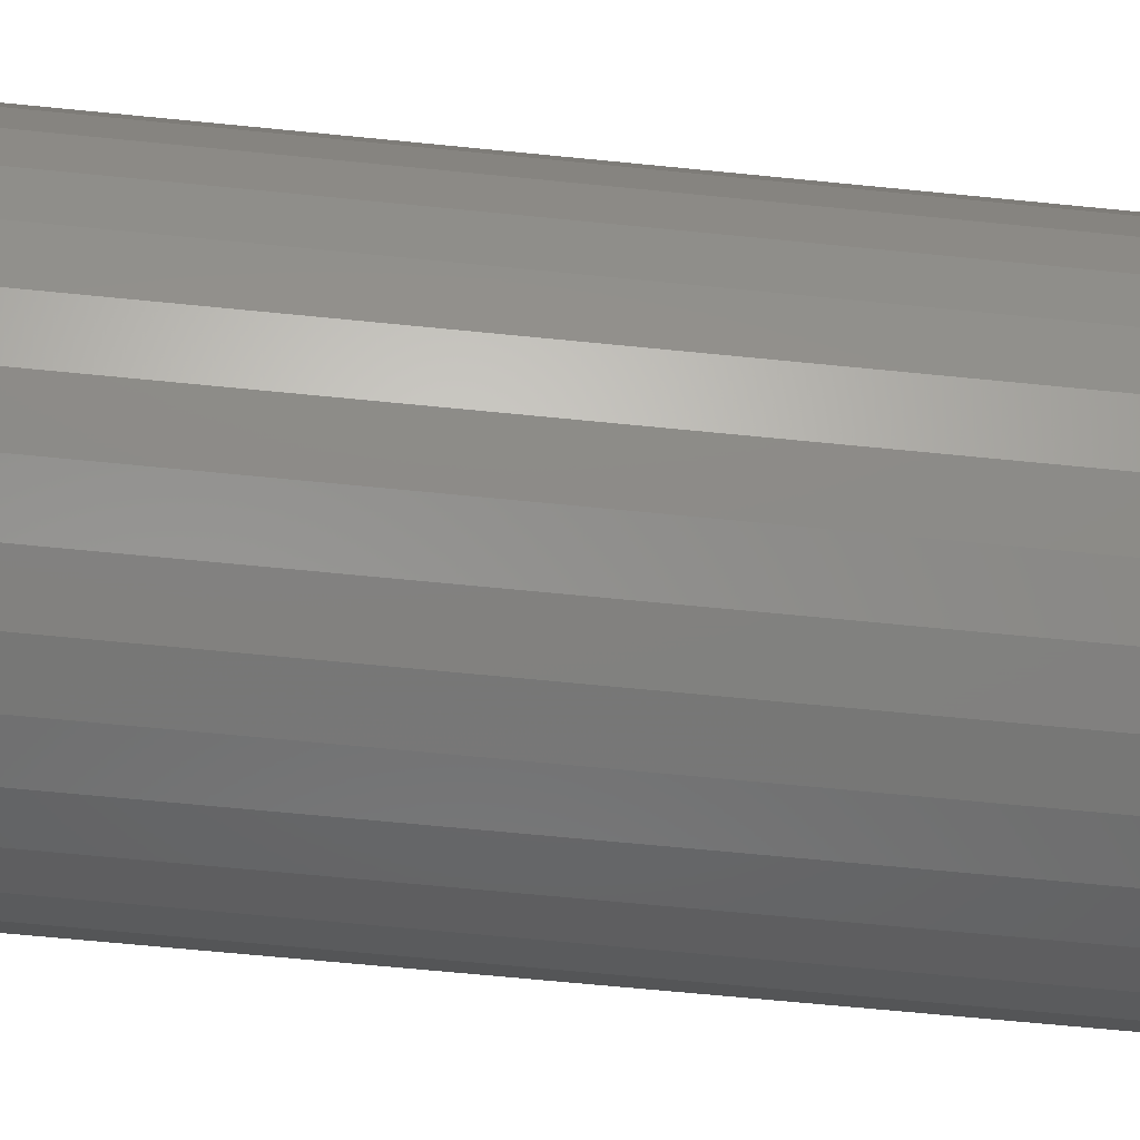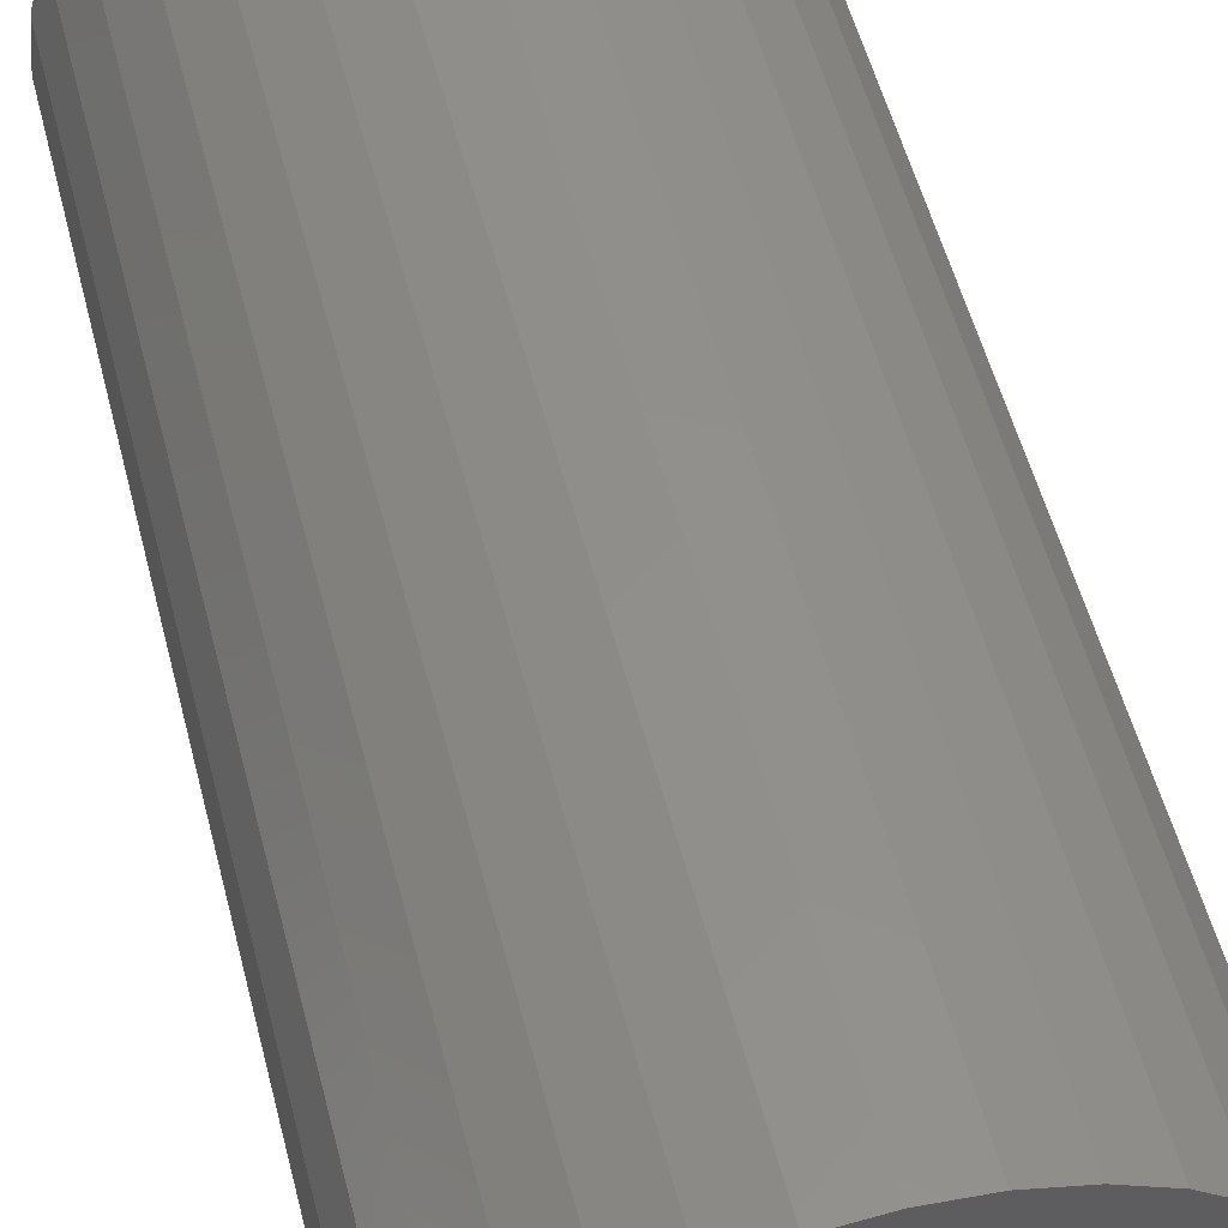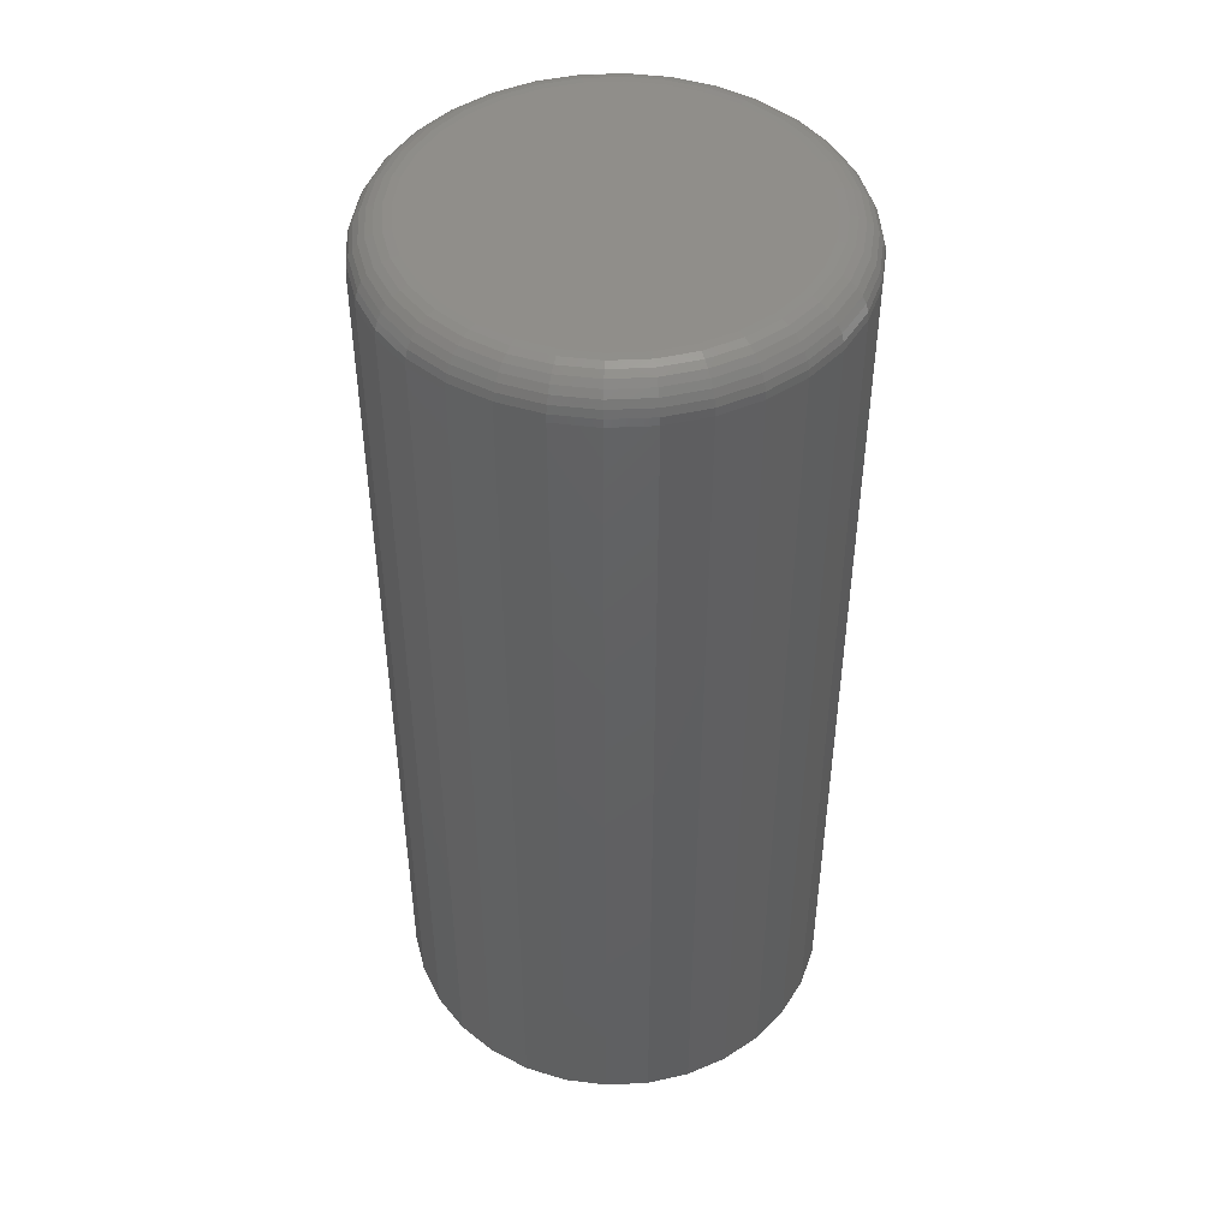
<metadata>
{"format":"stl","ext":"stl","renderer":"f3d","projection":"perspective","resolution":1024,"background":"white","views":[{"elev":-64.3,"azim":84.2,"up":"+Y"},{"elev":52.9,"azim":165.9,"up":"+Y"},{"elev":46.5,"azim":103.7,"up":"+Z"}]}
</metadata>
<code>
# stl→obj: 320 verts, 636 faces
v -0.01927 0.1395 0.75
v 0.03621 0.1395 0.75
v 0.00847 0.1422 0.75
v -0.04594 0.1314 0.75
v 0.06288 0.1314 0.75
v 0.06288 -0.1314 0.75
v -0.01927 -0.1395 0.75
v 0.03621 -0.1395 0.75
v 0.00847 -0.1422 0.75
v 0.08747 0.1182 0.75
v -0.07052 0.1182 0.75
v 0.109 0.1005 0.75
v -0.09207 0.1005 0.75
v 0.1267 0.079 0.75
v -0.1098 0.079 0.75
v 0.1398 0.05441 0.75
v -0.1229 0.05441 0.75
v 0.1479 0.02774 0.75
v -0.131 0.02774 0.75
v 0.1507 -2.996e-17 0.75
v -0.1337 -1.04e-16 0.75
v 0.1479 -0.02774 0.75
v -0.131 -0.02774 0.75
v 0.1398 -0.05441 0.75
v -0.1229 -0.05441 0.75
v 0.1267 -0.079 0.75
v -0.1098 -0.079 0.75
v 0.109 -0.1005 0.75
v -0.09207 -0.1005 0.75
v 0.08747 -0.1182 0.75
v -0.07052 -0.1182 0.75
v -0.04594 -0.1314 0.75
v 0.1819 0 0
v 0.1819 -1.965e-16 0.7188
v 0.1786 -0.03384 0
v 0.1786 -0.03384 0.7188
v 0.1687 -0.06637 0
v 0.1687 -0.06637 0.7188
v 0.1527 -0.09636 0
v 0.1527 -0.09636 0.7188
v 0.1311 -0.1226 0
v 0.1311 -0.1226 0.7188
v 0.1048 -0.1442 0
v 0.1048 -0.1442 0.7188
v 0.07484 -0.1602 0
v 0.07484 -0.1602 0.7188
v 0.04231 -0.1701 0
v 0.04231 -0.1701 0.7188
v 0.00847 -0.1734 0
v 0.00847 -0.1734 0.7188
v -0.02537 -0.1701 0
v -0.02537 -0.1701 0.7188
v -0.0579 -0.1602 0
v -0.0579 -0.1602 0.7188
v -0.08789 -0.1442 0
v -0.08789 -0.1442 0.7188
v -0.1142 -0.1226 0
v -0.1142 -0.1226 0.7188
v -0.1357 -0.09636 0
v -0.1357 -0.09636 0.7188
v -0.1518 -0.06637 0
v -0.1518 -0.06637 0.7188
v -0.1616 -0.03384 0
v -0.1616 -0.03384 0.7188
v -0.165 2.124e-17 0
v -0.165 2.124e-17 0.7188
v -0.1616 0.03384 0
v -0.1616 0.03384 0.7188
v -0.1518 0.06637 0
v -0.1518 0.06637 0.7188
v -0.1357 0.09636 0
v -0.1357 0.09636 0.7188
v -0.1142 0.1226 0
v -0.1142 0.1226 0.7188
v -0.08789 0.1442 0
v -0.08789 0.1442 0.7188
v -0.0579 0.1602 0
v -0.0579 0.1602 0.7188
v -0.02537 0.1701 0
v -0.02537 0.1701 0.7188
v 0.00847 0.1734 0
v 0.00847 0.1734 0.7188
v 0.04231 0.1701 0
v 0.04231 0.1701 0.7188
v 0.07484 0.1602 0
v 0.07484 0.1602 0.7188
v 0.1048 0.1442 0
v 0.1048 0.1442 0.7188
v 0.1311 0.1226 0
v 0.1311 0.1226 0.7188
v 0.1527 0.09636 0
v 0.1527 0.09636 0.7188
v 0.1687 0.06637 0
v 0.1687 0.06637 0.7188
v 0.1786 0.03384 0
v 0.1786 0.03384 0.7188
v 0.1568 0 0.7494
v 0.1539 -0.02893 0.7494
v 0.1626 0 0.7476
v 0.1597 -0.03007 0.7476
v 0.168 1.388e-17 0.7447
v 0.165 -0.03113 0.7447
v 0.1728 0 0.7408
v 0.1696 -0.03205 0.7408
v 0.1766 -1.388e-17 0.7361
v 0.1734 -0.03281 0.7361
v 0.1795 0 0.7307
v 0.1762 -0.03337 0.7307
v 0.1813 -1.388e-17 0.7248
v 0.178 -0.03372 0.7248
v -0.137 -0.02893 0.7494
v -0.1398 9.714e-17 0.7494
v -0.1427 -0.03007 0.7476
v -0.1457 1.11e-16 0.7476
v -0.148 -0.03113 0.7447
v -0.1511 9.714e-17 0.7447
v -0.1527 -0.03205 0.7408
v -0.1558 9.714e-17 0.7408
v -0.1565 -0.03281 0.7361
v -0.1597 1.11e-16 0.7361
v -0.1593 -0.03337 0.7307
v -0.1626 9.714e-17 0.7307
v -0.161 -0.03372 0.7248
v -0.1644 8.327e-17 0.7248
v -0.1285 -0.05675 0.7494
v -0.1339 -0.05899 0.7476
v -0.1389 -0.06106 0.7447
v -0.1433 -0.06287 0.7408
v -0.1469 -0.06436 0.7361
v -0.1496 -0.06546 0.7307
v -0.1512 -0.06614 0.7248
v -0.1148 -0.08238 0.7494
v -0.1197 -0.08564 0.7476
v -0.1242 -0.08864 0.7447
v -0.1281 -0.09127 0.7408
v -0.1314 -0.09343 0.7361
v -0.1338 -0.09504 0.7307
v -0.1352 -0.09602 0.7248
v -0.09638 -0.1049 0.7494
v -0.1005 -0.109 0.7476
v -0.1043 -0.1128 0.7447
v -0.1077 -0.1162 0.7408
v -0.1104 -0.1189 0.7361
v -0.1125 -0.121 0.7307
v -0.1137 -0.1222 0.7248
v -0.07391 -0.1233 0.7494
v -0.07717 -0.1282 0.7476
v -0.08017 -0.1327 0.7447
v -0.0828 -0.1366 0.7408
v -0.08496 -0.1398 0.7361
v -0.08656 -0.1422 0.7307
v -0.08755 -0.1437 0.7248
v -0.04828 -0.137 0.7494
v -0.05052 -0.1424 0.7476
v -0.05259 -0.1474 0.7447
v -0.0544 -0.1518 0.7408
v -0.05589 -0.1554 0.7361
v -0.05699 -0.158 0.7307
v -0.05767 -0.1597 0.7248
v -0.02046 -0.1454 0.7494
v -0.0216 -0.1512 0.7476
v -0.02266 -0.1565 0.7447
v -0.02358 -0.1611 0.7408
v -0.02434 -0.1649 0.7361
v -0.0249 -0.1678 0.7307
v -0.02525 -0.1695 0.7248
v 0.00847 -0.1483 0.7494
v 0.00847 -0.1541 0.7476
v 0.00847 -0.1595 0.7447
v 0.00847 -0.1643 0.7408
v 0.00847 -0.1682 0.7361
v 0.00847 -0.1711 0.7307
v 0.00847 -0.1728 0.7248
v 0.0374 -0.1454 0.7494
v 0.03854 -0.1512 0.7476
v 0.0396 -0.1565 0.7447
v 0.04052 -0.1611 0.7408
v 0.04128 -0.1649 0.7361
v 0.04184 -0.1678 0.7307
v 0.04219 -0.1695 0.7248
v 0.06522 -0.137 0.7494
v 0.06746 -0.1424 0.7476
v 0.06953 -0.1474 0.7447
v 0.07134 -0.1518 0.7408
v 0.07283 -0.1554 0.7361
v 0.07393 -0.158 0.7307
v 0.07461 -0.1597 0.7248
v 0.09085 -0.1233 0.7494
v 0.09411 -0.1282 0.7476
v 0.09711 -0.1327 0.7447
v 0.09974 -0.1366 0.7408
v 0.1019 -0.1398 0.7361
v 0.1035 -0.1422 0.7307
v 0.1045 -0.1437 0.7248
v 0.1133 -0.1049 0.7494
v 0.1175 -0.109 0.7476
v 0.1213 -0.1128 0.7447
v 0.1246 -0.1162 0.7408
v 0.1274 -0.1189 0.7361
v 0.1294 -0.121 0.7307
v 0.1307 -0.1222 0.7248
v 0.1318 -0.08238 0.7494
v 0.1366 -0.08564 0.7476
v 0.1411 -0.08864 0.7447
v 0.1451 -0.09127 0.7408
v 0.1483 -0.09343 0.7361
v 0.1507 -0.09504 0.7307
v 0.1522 -0.09602 0.7248
v 0.1455 -0.05675 0.7494
v 0.1509 -0.05899 0.7476
v 0.1559 -0.06106 0.7447
v 0.1602 -0.06287 0.7408
v 0.1638 -0.06436 0.7361
v 0.1665 -0.06546 0.7307
v 0.1682 -0.06614 0.7248
v -0.137 0.02893 0.7494
v -0.1427 0.03007 0.7476
v -0.148 0.03113 0.7447
v -0.1527 0.03205 0.7408
v -0.1565 0.03281 0.7361
v -0.1593 0.03337 0.7307
v -0.161 0.03372 0.7248
v 0.1539 0.02893 0.7494
v 0.1597 0.03007 0.7476
v 0.165 0.03113 0.7447
v 0.1696 0.03205 0.7408
v 0.1734 0.03281 0.7361
v 0.1762 0.03337 0.7307
v 0.178 0.03372 0.7248
v 0.1455 0.05675 0.7494
v 0.1509 0.05899 0.7476
v 0.1559 0.06106 0.7447
v 0.1602 0.06287 0.7408
v 0.1638 0.06436 0.7361
v 0.1665 0.06546 0.7307
v 0.1682 0.06614 0.7248
v 0.1318 0.08238 0.7494
v 0.1366 0.08564 0.7476
v 0.1411 0.08864 0.7447
v 0.1451 0.09127 0.7408
v 0.1483 0.09343 0.7361
v 0.1507 0.09504 0.7307
v 0.1522 0.09602 0.7248
v 0.1133 0.1049 0.7494
v 0.1175 0.109 0.7476
v 0.1213 0.1128 0.7447
v 0.1246 0.1162 0.7408
v 0.1274 0.1189 0.7361
v 0.1294 0.121 0.7307
v 0.1307 0.1222 0.7248
v 0.09085 0.1233 0.7494
v 0.09411 0.1282 0.7476
v 0.09711 0.1327 0.7447
v 0.09974 0.1366 0.7408
v 0.1019 0.1398 0.7361
v 0.1035 0.1422 0.7307
v 0.1045 0.1437 0.7248
v 0.06522 0.137 0.7494
v 0.06746 0.1424 0.7476
v 0.06953 0.1474 0.7447
v 0.07134 0.1518 0.7408
v 0.07283 0.1554 0.7361
v 0.07393 0.158 0.7307
v 0.07461 0.1597 0.7248
v 0.0374 0.1454 0.7494
v 0.03854 0.1512 0.7476
v 0.0396 0.1565 0.7447
v 0.04052 0.1611 0.7408
v 0.04128 0.1649 0.7361
v 0.04184 0.1678 0.7307
v 0.04219 0.1695 0.7248
v 0.00847 0.1483 0.7494
v 0.00847 0.1541 0.7476
v 0.00847 0.1595 0.7447
v 0.00847 0.1643 0.7408
v 0.00847 0.1682 0.7361
v 0.00847 0.1711 0.7307
v 0.00847 0.1728 0.7248
v -0.02046 0.1454 0.7494
v -0.0216 0.1512 0.7476
v -0.02266 0.1565 0.7447
v -0.02358 0.1611 0.7408
v -0.02434 0.1649 0.7361
v -0.0249 0.1678 0.7307
v -0.02525 0.1695 0.7248
v -0.04828 0.137 0.7494
v -0.05052 0.1424 0.7476
v -0.05259 0.1474 0.7447
v -0.0544 0.1518 0.7408
v -0.05589 0.1554 0.7361
v -0.05699 0.158 0.7307
v -0.05767 0.1597 0.7248
v -0.07391 0.1233 0.7494
v -0.07717 0.1282 0.7476
v -0.08017 0.1327 0.7447
v -0.0828 0.1366 0.7408
v -0.08496 0.1398 0.7361
v -0.08656 0.1422 0.7307
v -0.08755 0.1437 0.7248
v -0.09638 0.1049 0.7494
v -0.1005 0.109 0.7476
v -0.1043 0.1128 0.7447
v -0.1077 0.1162 0.7408
v -0.1104 0.1189 0.7361
v -0.1125 0.121 0.7307
v -0.1137 0.1222 0.7248
v -0.1148 0.08238 0.7494
v -0.1197 0.08564 0.7476
v -0.1242 0.08864 0.7447
v -0.1281 0.09127 0.7408
v -0.1314 0.09343 0.7361
v -0.1338 0.09504 0.7307
v -0.1352 0.09602 0.7248
v -0.1285 0.05675 0.7494
v -0.1339 0.05899 0.7476
v -0.1389 0.06106 0.7447
v -0.1433 0.06287 0.7408
v -0.1469 0.06436 0.7361
v -0.1496 0.06546 0.7307
v -0.1512 0.06614 0.7248
f 1 2 3
f 2 1 4
f 2 4 5
f 6 7 8
f 8 7 9
f 5 4 10
f 10 4 11
f 10 11 12
f 12 11 13
f 12 13 14
f 14 13 15
f 14 15 16
f 16 15 17
f 16 17 18
f 18 17 19
f 18 19 20
f 20 19 21
f 20 21 22
f 22 21 23
f 22 23 24
f 24 23 25
f 24 25 26
f 26 25 27
f 26 27 28
f 28 27 29
f 28 29 30
f 30 29 31
f 30 31 6
f 6 31 32
f 6 32 7
f 33 34 35
f 35 34 36
f 35 36 37
f 37 36 38
f 37 38 39
f 39 38 40
f 39 40 41
f 41 40 42
f 41 42 43
f 43 42 44
f 43 44 45
f 45 44 46
f 45 46 47
f 47 46 48
f 47 48 49
f 49 48 50
f 49 50 51
f 51 50 52
f 51 52 53
f 53 52 54
f 53 54 55
f 55 54 56
f 55 56 57
f 57 56 58
f 57 58 59
f 59 58 60
f 59 60 61
f 61 60 62
f 61 62 63
f 63 62 64
f 63 64 65
f 65 64 66
f 65 66 67
f 67 66 68
f 67 68 69
f 69 68 70
f 69 70 71
f 71 70 72
f 71 72 73
f 73 72 74
f 73 74 75
f 75 74 76
f 75 76 77
f 77 76 78
f 77 78 79
f 79 78 80
f 79 80 81
f 81 80 82
f 81 82 83
f 83 82 84
f 83 84 85
f 85 84 86
f 85 86 87
f 87 86 88
f 87 88 89
f 89 88 90
f 89 90 91
f 91 90 92
f 91 92 93
f 93 92 94
f 93 94 95
f 95 94 96
f 95 96 33
f 33 96 34
f 20 22 97
f 97 22 98
f 97 98 99
f 99 98 100
f 99 100 101
f 101 100 102
f 101 102 103
f 103 102 104
f 103 104 105
f 105 104 106
f 105 106 107
f 107 106 108
f 107 108 109
f 109 108 110
f 109 110 34
f 34 110 36
f 23 21 111
f 111 21 112
f 111 112 113
f 113 112 114
f 113 114 115
f 115 114 116
f 115 116 117
f 117 116 118
f 117 118 119
f 119 118 120
f 119 120 121
f 121 120 122
f 121 122 123
f 123 122 124
f 123 124 64
f 64 124 66
f 25 23 125
f 125 23 111
f 125 111 126
f 126 111 113
f 126 113 127
f 127 113 115
f 127 115 128
f 128 115 117
f 128 117 129
f 129 117 119
f 129 119 130
f 130 119 121
f 130 121 131
f 131 121 123
f 131 123 62
f 62 123 64
f 27 25 132
f 132 25 125
f 132 125 133
f 133 125 126
f 133 126 134
f 134 126 127
f 134 127 135
f 135 127 128
f 135 128 136
f 136 128 129
f 136 129 137
f 137 129 130
f 137 130 138
f 138 130 131
f 138 131 60
f 60 131 62
f 29 27 139
f 139 27 132
f 139 132 140
f 140 132 133
f 140 133 141
f 141 133 134
f 141 134 142
f 142 134 135
f 142 135 143
f 143 135 136
f 143 136 144
f 144 136 137
f 144 137 145
f 145 137 138
f 145 138 58
f 58 138 60
f 31 29 146
f 146 29 139
f 146 139 147
f 147 139 140
f 147 140 148
f 148 140 141
f 148 141 149
f 149 141 142
f 149 142 150
f 150 142 143
f 150 143 151
f 151 143 144
f 151 144 152
f 152 144 145
f 152 145 56
f 56 145 58
f 32 31 153
f 153 31 146
f 153 146 154
f 154 146 147
f 154 147 155
f 155 147 148
f 155 148 156
f 156 148 149
f 156 149 157
f 157 149 150
f 157 150 158
f 158 150 151
f 158 151 159
f 159 151 152
f 159 152 54
f 54 152 56
f 7 32 160
f 160 32 153
f 160 153 161
f 161 153 154
f 161 154 162
f 162 154 155
f 162 155 163
f 163 155 156
f 163 156 164
f 164 156 157
f 164 157 165
f 165 157 158
f 165 158 166
f 166 158 159
f 166 159 52
f 52 159 54
f 9 7 167
f 167 7 160
f 167 160 168
f 168 160 161
f 168 161 169
f 169 161 162
f 169 162 170
f 170 162 163
f 170 163 171
f 171 163 164
f 171 164 172
f 172 164 165
f 172 165 173
f 173 165 166
f 173 166 50
f 50 166 52
f 8 9 174
f 174 9 167
f 174 167 175
f 175 167 168
f 175 168 176
f 176 168 169
f 176 169 177
f 177 169 170
f 177 170 178
f 178 170 171
f 178 171 179
f 179 171 172
f 179 172 180
f 180 172 173
f 180 173 48
f 48 173 50
f 6 8 181
f 181 8 174
f 181 174 182
f 182 174 175
f 182 175 183
f 183 175 176
f 183 176 184
f 184 176 177
f 184 177 185
f 185 177 178
f 185 178 186
f 186 178 179
f 186 179 187
f 187 179 180
f 187 180 46
f 46 180 48
f 30 6 188
f 188 6 181
f 188 181 189
f 189 181 182
f 189 182 190
f 190 182 183
f 190 183 191
f 191 183 184
f 191 184 192
f 192 184 185
f 192 185 193
f 193 185 186
f 193 186 194
f 194 186 187
f 194 187 44
f 44 187 46
f 28 30 195
f 195 30 188
f 195 188 196
f 196 188 189
f 196 189 197
f 197 189 190
f 197 190 198
f 198 190 191
f 198 191 199
f 199 191 192
f 199 192 200
f 200 192 193
f 200 193 201
f 201 193 194
f 201 194 42
f 42 194 44
f 26 28 202
f 202 28 195
f 202 195 203
f 203 195 196
f 203 196 204
f 204 196 197
f 204 197 205
f 205 197 198
f 205 198 206
f 206 198 199
f 206 199 207
f 207 199 200
f 207 200 208
f 208 200 201
f 208 201 40
f 40 201 42
f 24 26 209
f 209 26 202
f 209 202 210
f 210 202 203
f 210 203 211
f 211 203 204
f 211 204 212
f 212 204 205
f 212 205 213
f 213 205 206
f 213 206 214
f 214 206 207
f 214 207 215
f 215 207 208
f 215 208 38
f 38 208 40
f 22 24 98
f 98 24 209
f 98 209 100
f 100 209 210
f 100 210 102
f 102 210 211
f 102 211 104
f 104 211 212
f 104 212 106
f 106 212 213
f 106 213 108
f 108 213 214
f 108 214 110
f 110 214 215
f 110 215 36
f 36 215 38
f 21 19 112
f 112 19 216
f 112 216 114
f 114 216 217
f 114 217 116
f 116 217 218
f 116 218 118
f 118 218 219
f 118 219 120
f 120 219 220
f 120 220 122
f 122 220 221
f 122 221 124
f 124 221 222
f 124 222 66
f 66 222 68
f 18 20 223
f 223 20 97
f 223 97 224
f 224 97 99
f 224 99 225
f 225 99 101
f 225 101 226
f 226 101 103
f 226 103 227
f 227 103 105
f 227 105 228
f 228 105 107
f 228 107 229
f 229 107 109
f 229 109 96
f 96 109 34
f 16 18 230
f 230 18 223
f 230 223 231
f 231 223 224
f 231 224 232
f 232 224 225
f 232 225 233
f 233 225 226
f 233 226 234
f 234 226 227
f 234 227 235
f 235 227 228
f 235 228 236
f 236 228 229
f 236 229 94
f 94 229 96
f 14 16 237
f 237 16 230
f 237 230 238
f 238 230 231
f 238 231 239
f 239 231 232
f 239 232 240
f 240 232 233
f 240 233 241
f 241 233 234
f 241 234 242
f 242 234 235
f 242 235 243
f 243 235 236
f 243 236 92
f 92 236 94
f 12 14 244
f 244 14 237
f 244 237 245
f 245 237 238
f 245 238 246
f 246 238 239
f 246 239 247
f 247 239 240
f 247 240 248
f 248 240 241
f 248 241 249
f 249 241 242
f 249 242 250
f 250 242 243
f 250 243 90
f 90 243 92
f 10 12 251
f 251 12 244
f 251 244 252
f 252 244 245
f 252 245 253
f 253 245 246
f 253 246 254
f 254 246 247
f 254 247 255
f 255 247 248
f 255 248 256
f 256 248 249
f 256 249 257
f 257 249 250
f 257 250 88
f 88 250 90
f 5 10 258
f 258 10 251
f 258 251 259
f 259 251 252
f 259 252 260
f 260 252 253
f 260 253 261
f 261 253 254
f 261 254 262
f 262 254 255
f 262 255 263
f 263 255 256
f 263 256 264
f 264 256 257
f 264 257 86
f 86 257 88
f 2 5 265
f 265 5 258
f 265 258 266
f 266 258 259
f 266 259 267
f 267 259 260
f 267 260 268
f 268 260 261
f 268 261 269
f 269 261 262
f 269 262 270
f 270 262 263
f 270 263 271
f 271 263 264
f 271 264 84
f 84 264 86
f 3 2 272
f 272 2 265
f 272 265 273
f 273 265 266
f 273 266 274
f 274 266 267
f 274 267 275
f 275 267 268
f 275 268 276
f 276 268 269
f 276 269 277
f 277 269 270
f 277 270 278
f 278 270 271
f 278 271 82
f 82 271 84
f 1 3 279
f 279 3 272
f 279 272 280
f 280 272 273
f 280 273 281
f 281 273 274
f 281 274 282
f 282 274 275
f 282 275 283
f 283 275 276
f 283 276 284
f 284 276 277
f 284 277 285
f 285 277 278
f 285 278 80
f 80 278 82
f 4 1 286
f 286 1 279
f 286 279 287
f 287 279 280
f 287 280 288
f 288 280 281
f 288 281 289
f 289 281 282
f 289 282 290
f 290 282 283
f 290 283 291
f 291 283 284
f 291 284 292
f 292 284 285
f 292 285 78
f 78 285 80
f 11 4 293
f 293 4 286
f 293 286 294
f 294 286 287
f 294 287 295
f 295 287 288
f 295 288 296
f 296 288 289
f 296 289 297
f 297 289 290
f 297 290 298
f 298 290 291
f 298 291 299
f 299 291 292
f 299 292 76
f 76 292 78
f 13 11 300
f 300 11 293
f 300 293 301
f 301 293 294
f 301 294 302
f 302 294 295
f 302 295 303
f 303 295 296
f 303 296 304
f 304 296 297
f 304 297 305
f 305 297 298
f 305 298 306
f 306 298 299
f 306 299 74
f 74 299 76
f 15 13 307
f 307 13 300
f 307 300 308
f 308 300 301
f 308 301 309
f 309 301 302
f 309 302 310
f 310 302 303
f 310 303 311
f 311 303 304
f 311 304 312
f 312 304 305
f 312 305 313
f 313 305 306
f 313 306 72
f 72 306 74
f 17 15 314
f 314 15 307
f 314 307 315
f 315 307 308
f 315 308 316
f 316 308 309
f 316 309 317
f 317 309 310
f 317 310 318
f 318 310 311
f 318 311 319
f 319 311 312
f 319 312 320
f 320 312 313
f 320 313 70
f 70 313 72
f 19 17 216
f 216 17 314
f 216 314 217
f 217 314 315
f 217 315 218
f 218 315 316
f 218 316 219
f 219 316 317
f 219 317 220
f 220 317 318
f 220 318 221
f 221 318 319
f 221 319 222
f 222 319 320
f 222 320 68
f 68 320 70
f 81 83 79
f 77 79 83
f 85 77 83
f 47 51 45
f 49 51 47
f 51 53 45
f 45 53 55
f 45 55 43
f 43 55 57
f 43 57 41
f 41 57 59
f 41 59 39
f 39 59 61
f 39 61 37
f 37 61 63
f 37 63 35
f 35 63 65
f 35 65 33
f 33 65 67
f 33 67 95
f 95 67 69
f 95 69 93
f 93 69 71
f 93 71 91
f 91 71 73
f 91 73 89
f 89 73 75
f 89 75 87
f 87 75 77
f 87 77 85

</code>
